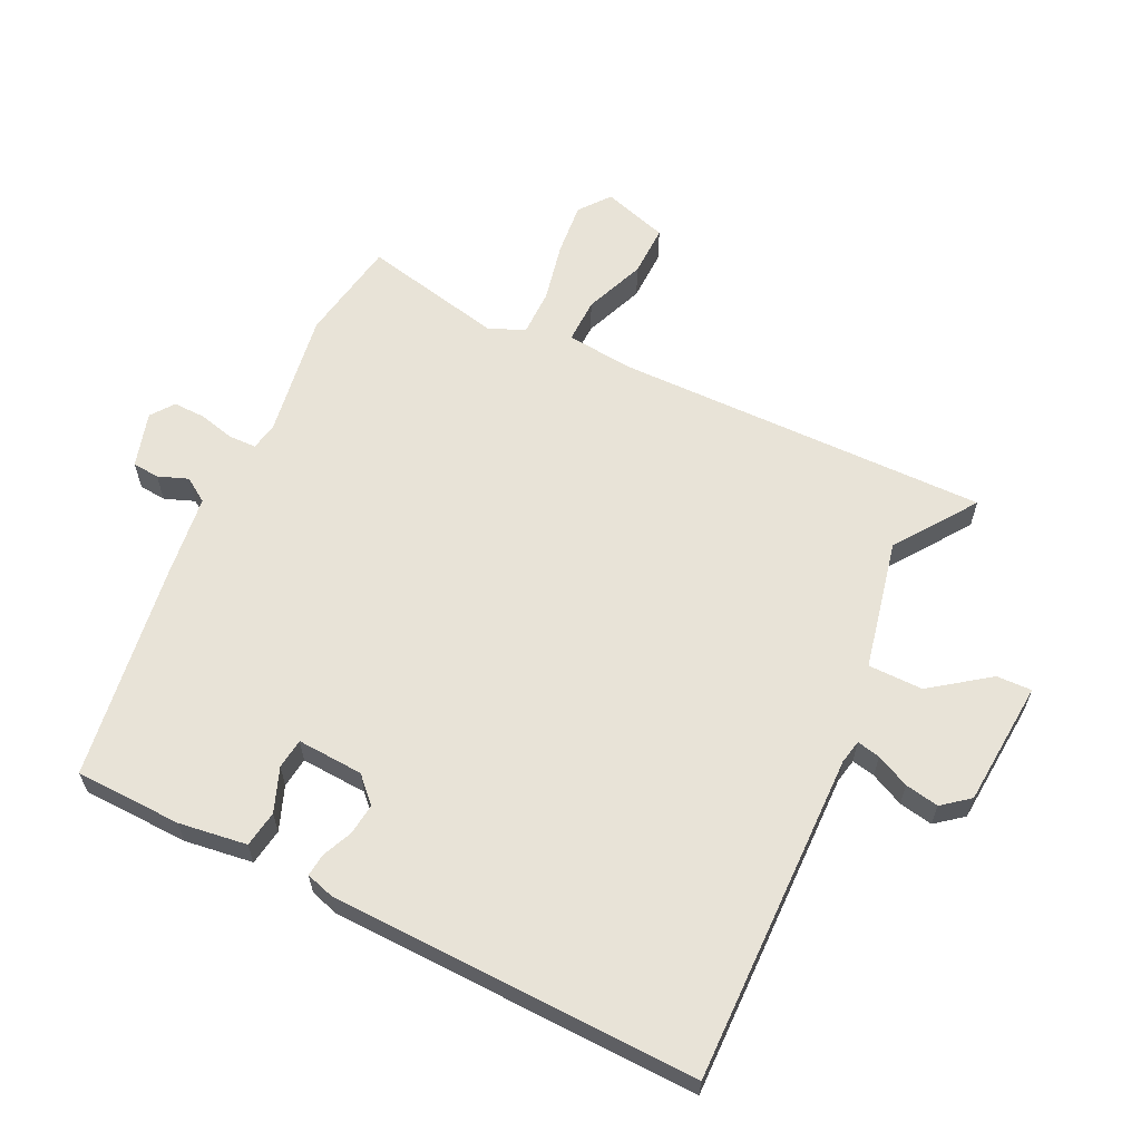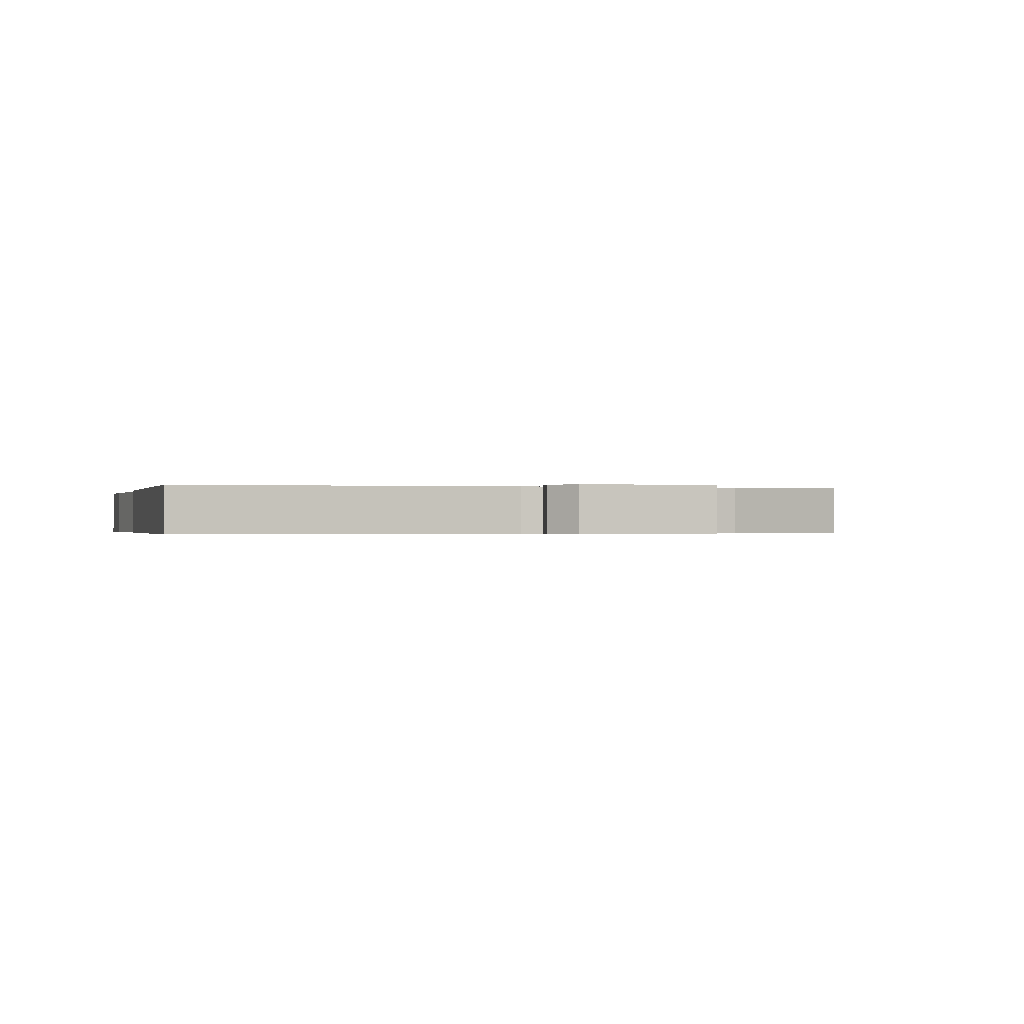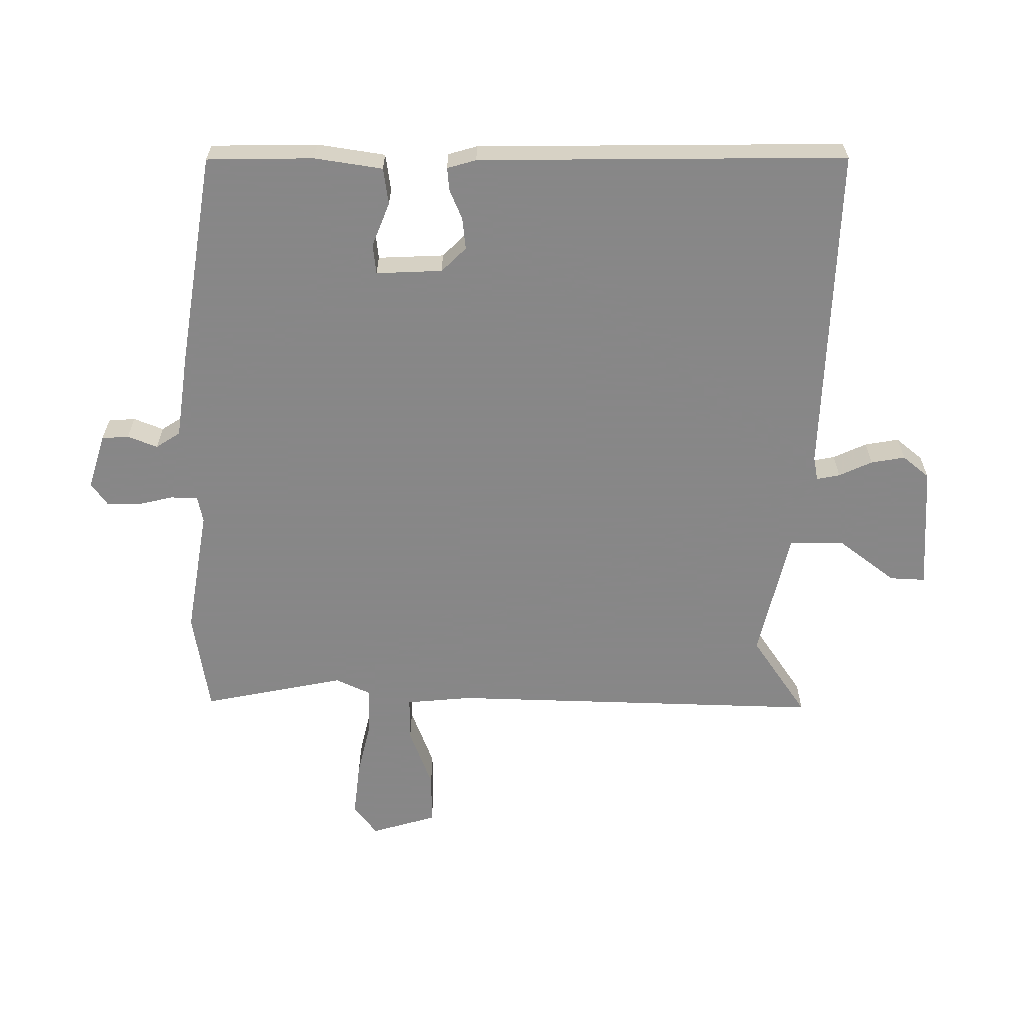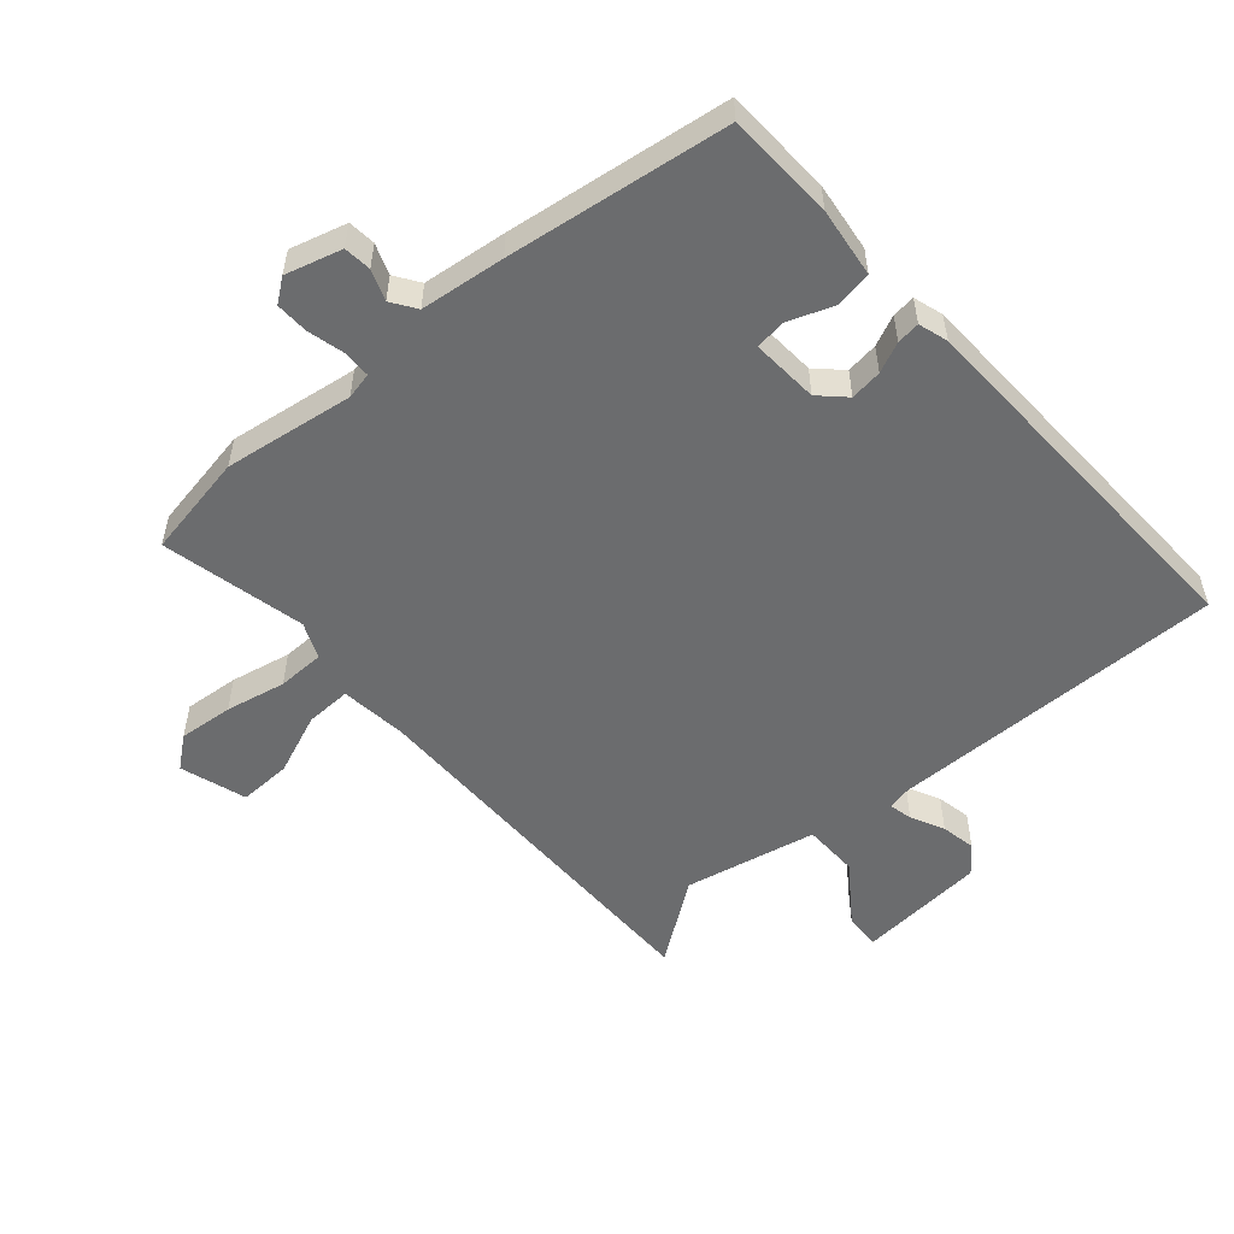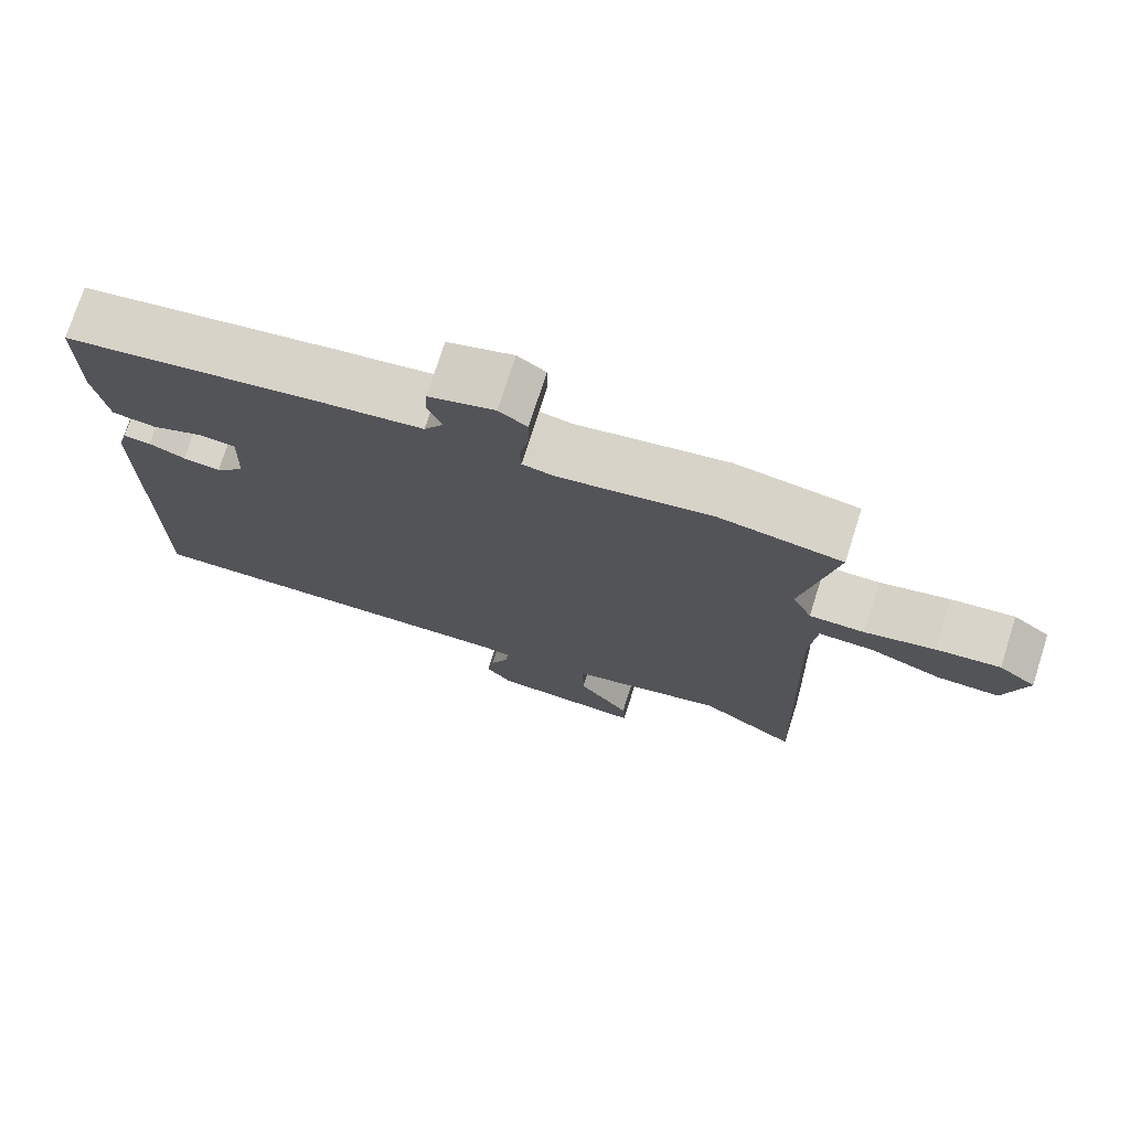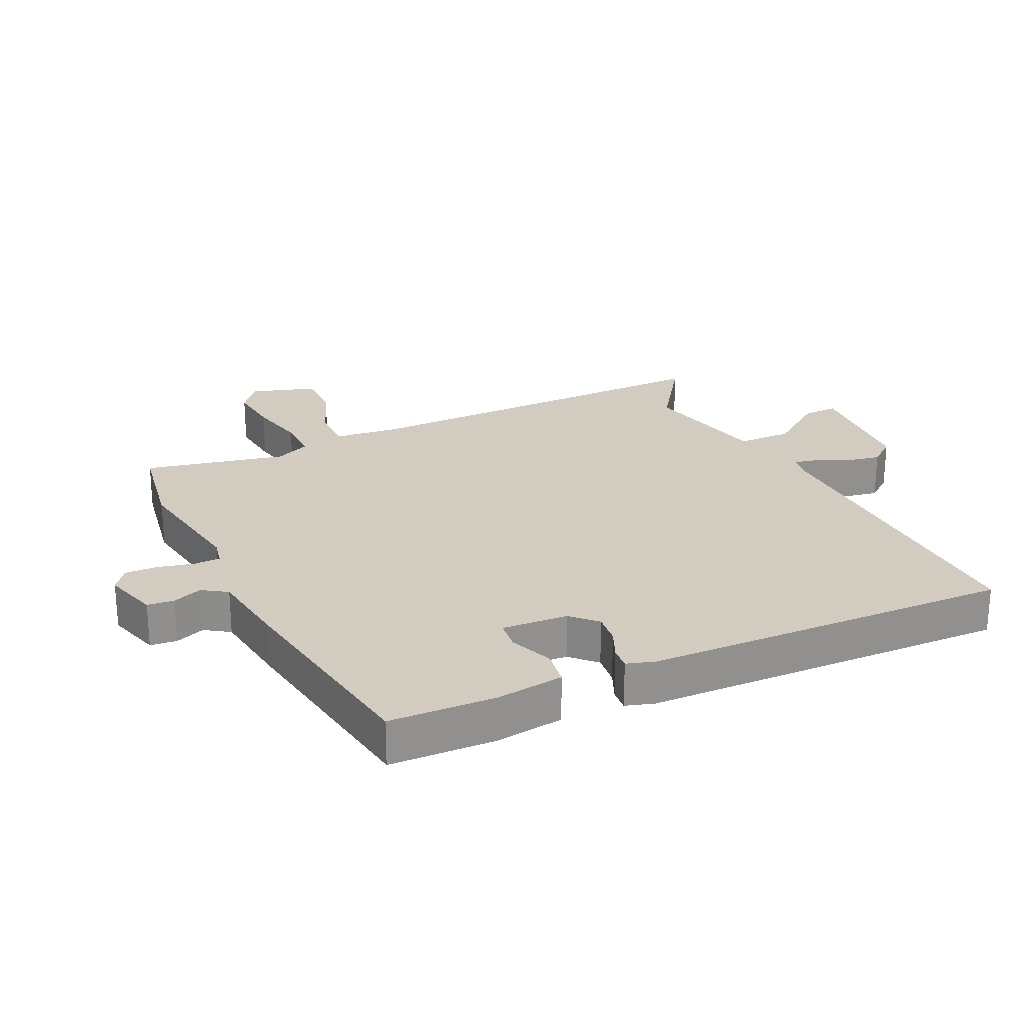
<metadata>
{"format":"obj","ext":"obj","renderer":"f3d","projection":"perspective","resolution":1024,"background":"white","views":[{"elev":61.8,"azim":116.9,"up":"+Y"},{"elev":-0.3,"azim":165.4,"up":"+Y"},{"elev":-62.6,"azim":90.0,"up":"+Y"},{"elev":-53.6,"azim":42.6,"up":"+Y"},{"elev":74.7,"azim":-162.3,"up":"+Z"},{"elev":24.3,"azim":65.8,"up":"+Y"}]}
</metadata>
<code>
v 0.499 0.07 -0.565
v -0.026 0.07 -0.545
v -0.064 0.07 -0.552
v -0.057 0.07 -0.589
v -0.033 0.07 -0.642
v -0.024 0.07 -0.696
v -0.059 0.07 -0.738
v -0.259 0.07 -0.749
v -0.256 0.07 -0.693
v -0.187 0.07 -0.603
v -0.186 0.07 -0.516
v -0.391 0.07 -0.467
v -0.52 0.07 -0.554
v -0.5 0.07 0.041
v -0.509 0.07 0.146
v -0.58 0.07 0.146
v -0.677 0.07 0.11
v -0.759 0.07 0.11
v -0.789 0.07 0.214
v -0.74 0.07 0.251
v -0.655 0.07 0.241
v -0.562 0.07 0.219
v -0.489 0.07 0.218
v -0.463 0.07 0.273
v -0.507 0.07 0.499
v -0.344 0.07 0.524
v -0.143 0.07 0.489
v -0.101 0.07 0.497
v -0.099 0.07 0.54
v -0.112 0.07 0.598
v -0.112 0.07 0.649
v -0.075 0.07 0.675
v 0.012 0.07 0.648
v 0.015 0.07 0.605
v -0.004 0.07 0.558
v 0.021 0.07 0.519
v 0.152 0.07 0.5
v 0.496 0.07 0.443
v 0.498 0.07 0.274
v 0.481 0.07 0.166
v 0.423 0.07 0.158
v 0.354 0.07 0.186
v 0.306 0.07 0.181
v 0.31 0.07 0.076
v 0.348 0.07 0.037
v 0.398 0.07 0.042
v 0.446 0.07 0.062
v 0.482 0.07 0.065
v 0.495 0.07 0.019
v 0.499 0 -0.565
v -0.026 0 -0.545
v -0.064 0 -0.552
v -0.057 0 -0.589
v -0.033 0 -0.642
v -0.024 0 -0.696
v -0.059 0 -0.738
v -0.259 0 -0.749
v -0.256 0 -0.693
v -0.187 0 -0.603
v -0.186 0 -0.516
v -0.391 0 -0.467
v -0.52 0 -0.554
v -0.5 0 0.041
v -0.509 0 0.146
v -0.58 0 0.146
v -0.677 0 0.11
v -0.759 0 0.11
v -0.789 0 0.214
v -0.74 0 0.251
v -0.655 0 0.241
v -0.562 0 0.219
v -0.489 0 0.218
v -0.463 0 0.273
v -0.507 0 0.499
v -0.344 0 0.524
v -0.143 0 0.489
v -0.101 0 0.497
v -0.099 0 0.54
v -0.112 0 0.598
v -0.112 0 0.649
v -0.075 0 0.675
v 0.012 0 0.648
v 0.015 0 0.605
v -0.004 0 0.558
v 0.021 0 0.519
v 0.152 0 0.5
v 0.496 0 0.443
v 0.498 0 0.274
v 0.481 0 0.166
v 0.423 0 0.158
v 0.354 0 0.186
v 0.306 0 0.181
v 0.31 0 0.076
v 0.348 0 0.037
v 0.398 0 0.042
v 0.446 0 0.062
v 0.482 0 0.065
v 0.495 0 0.019
f 49 1 2
f 48 49 2
f 47 48 2
f 46 47 2
f 45 46 2 3
f 44 45 3
f 43 44 3
f 40 41 42
f 39 40 42
f 38 39 42
f 37 38 42
f 36 37 42
f 36 42 43
f 33 34 35
f 32 33 35
f 31 32 35
f 30 31 35
f 29 30 35
f 28 29 35 36
f 36 43 3
f 28 36 3
f 27 28 3
f 26 27 3
f 25 26 3
f 24 25 3
f 20 21 22
f 19 20 22
f 18 19 22
f 17 18 22
f 16 17 22
f 15 16 22 23
f 24 3 4
f 23 24 4
f 15 23 4
f 14 15 4
f 8 9 10
f 7 8 10
f 6 7 10
f 5 6 10
f 4 5 10
f 4 10 11
f 14 4 11
f 12 13 14
f 11 12 14
f 51 50 98
f 51 98 97
f 51 97 96
f 51 96 95
f 52 51 95 94
f 52 94 93
f 52 93 92
f 91 90 89
f 91 89 88
f 91 88 87
f 91 87 86
f 91 86 85
f 92 91 85
f 84 83 82
f 84 82 81
f 84 81 80
f 84 80 79
f 84 79 78
f 85 84 78 77
f 52 92 85
f 52 85 77
f 52 77 76
f 52 76 75
f 52 75 74
f 52 74 73
f 71 70 69
f 71 69 68
f 71 68 67
f 71 67 66
f 71 66 65
f 72 71 65 64
f 53 52 73
f 53 73 72
f 53 72 64
f 53 64 63
f 59 58 57
f 59 57 56
f 59 56 55
f 59 55 54
f 59 54 53
f 60 59 53
f 60 53 63
f 63 62 61
f 63 61 60
f 1 50 51 2
f 2 51 52 3
f 3 52 53 4
f 4 53 54 5
f 5 54 55 6
f 6 55 56 7
f 7 56 57 8
f 8 57 58 9
f 9 58 59 10
f 10 59 60 11
f 11 60 61 12
f 12 61 62 13
f 13 62 63 14
f 14 63 64 15
f 15 64 65 16
f 16 65 66 17
f 17 66 67 18
f 18 67 68 19
f 19 68 69 20
f 20 69 70 21
f 21 70 71 22
f 22 71 72 23
f 23 72 73 24
f 24 73 74 25
f 25 74 75 26
f 26 75 76 27
f 27 76 77 28
f 28 77 78 29
f 29 78 79 30
f 30 79 80 31
f 31 80 81 32
f 32 81 82 33
f 33 82 83 34
f 34 83 84 35
f 35 84 85 36
f 36 85 86 37
f 37 86 87 38
f 38 87 88 39
f 39 88 89 40
f 40 89 90 41
f 41 90 91 42
f 42 91 92 43
f 43 92 93 44
f 44 93 94 45
f 45 94 95 46
f 46 95 96 47
f 47 96 97 48
f 48 97 98 49
f 49 98 50 1

</code>
